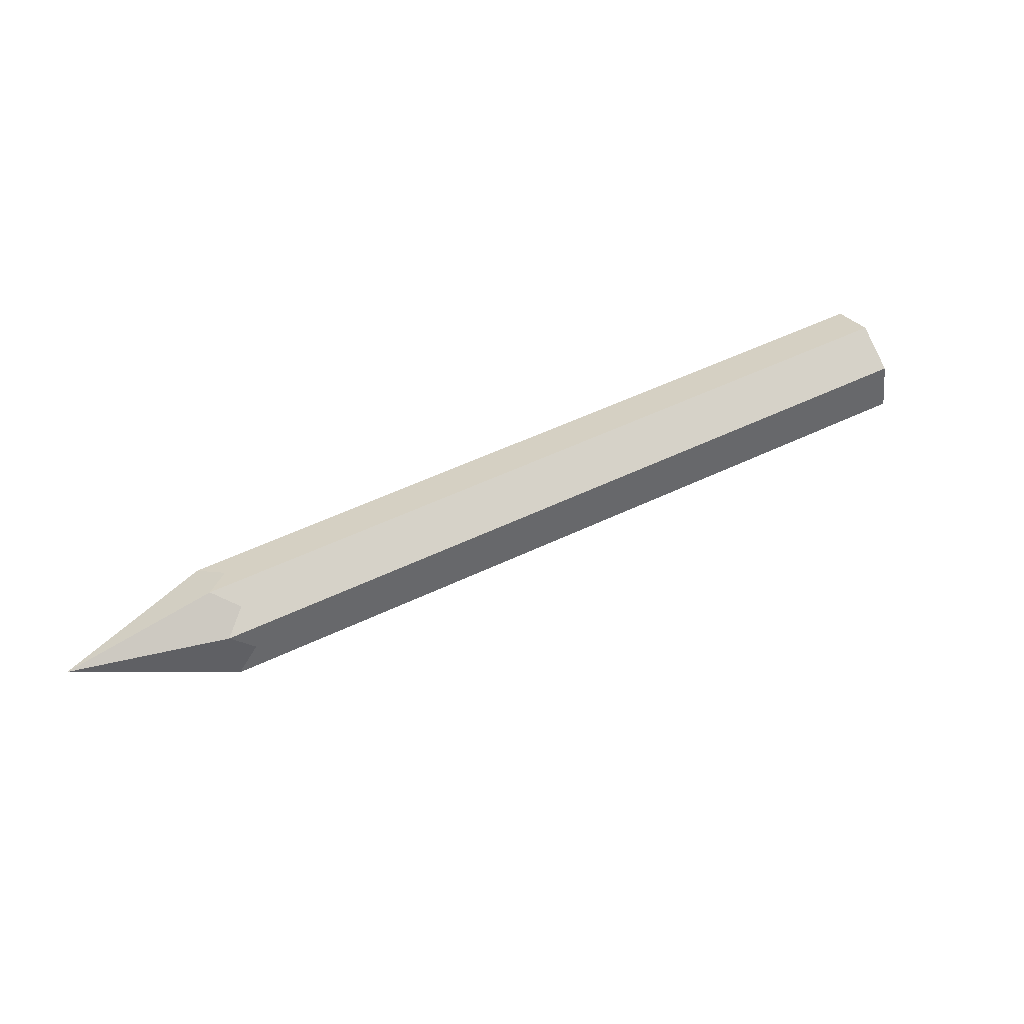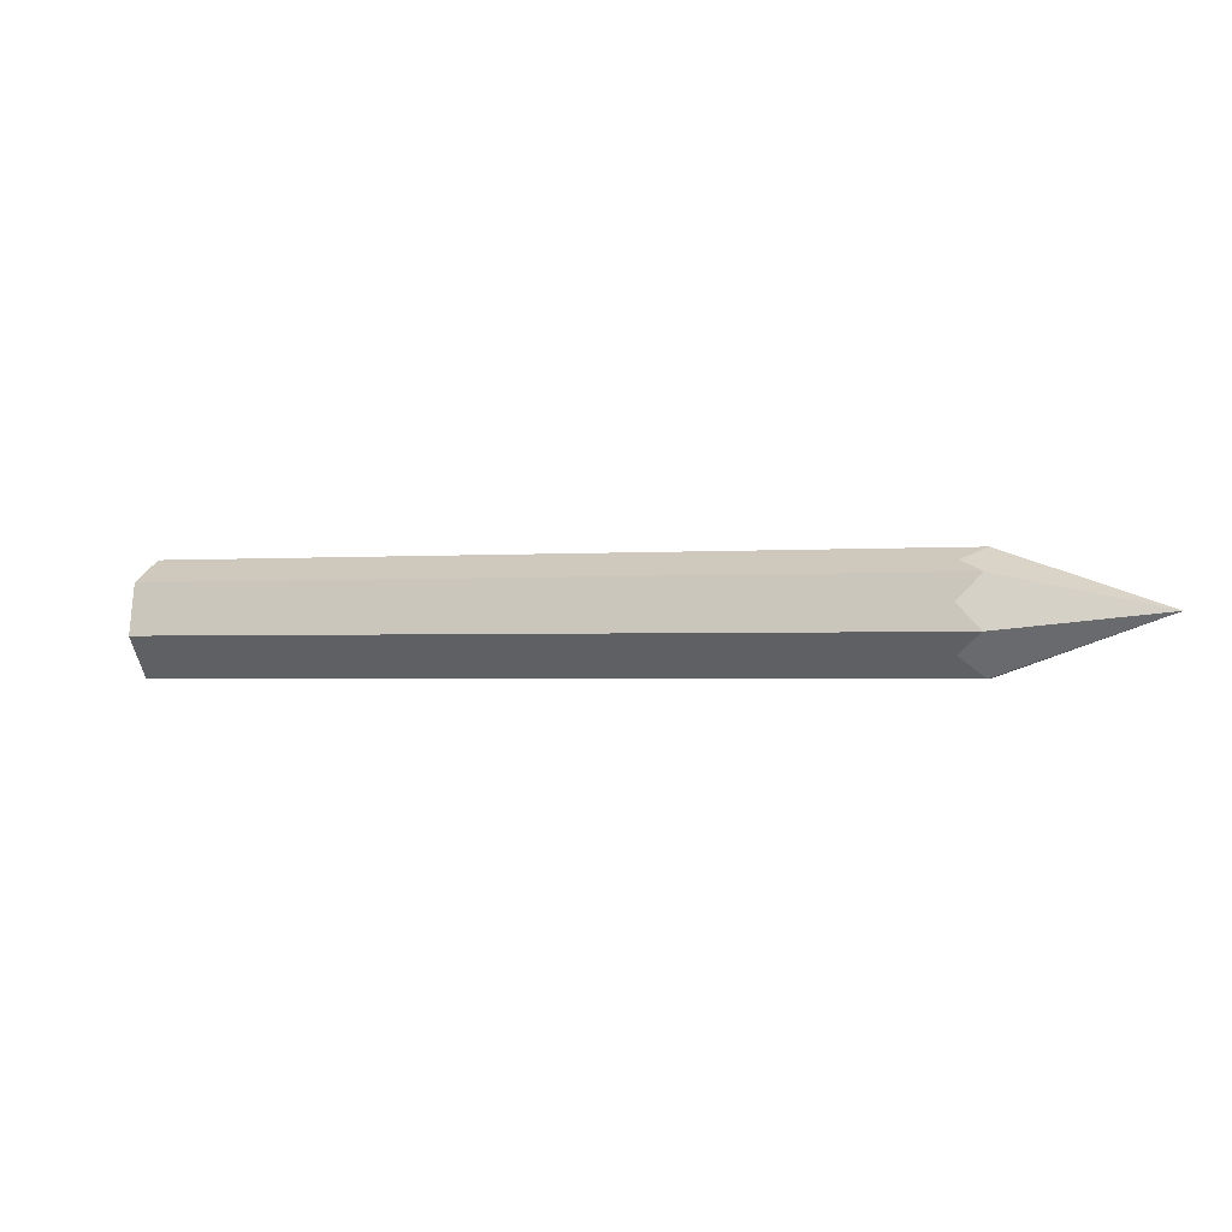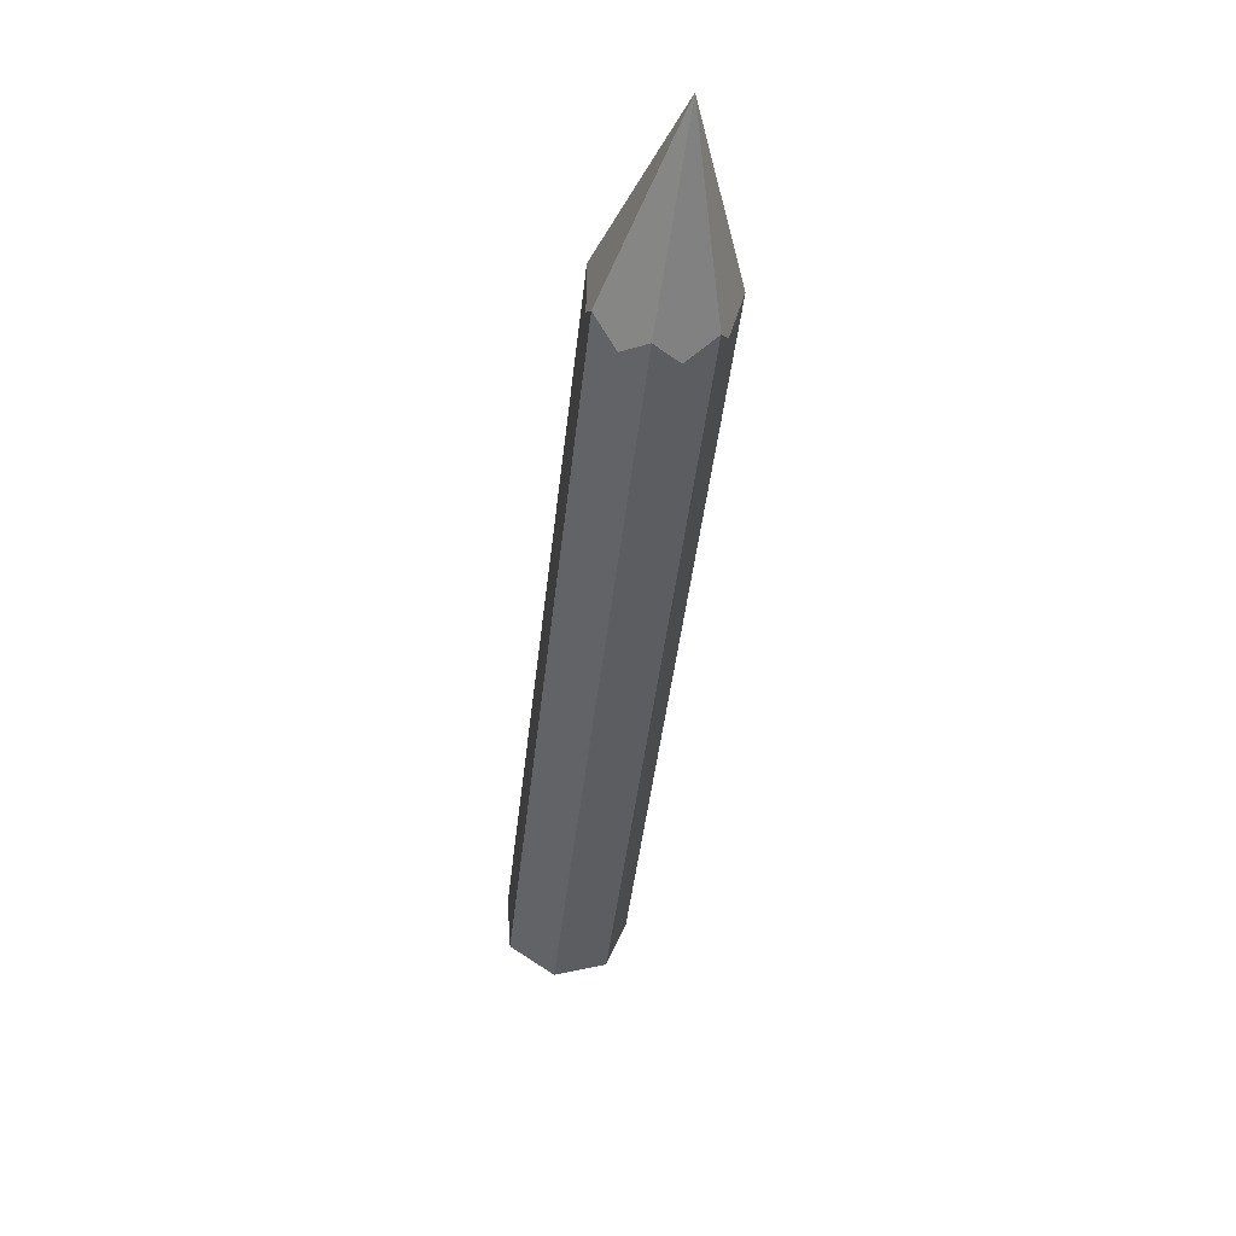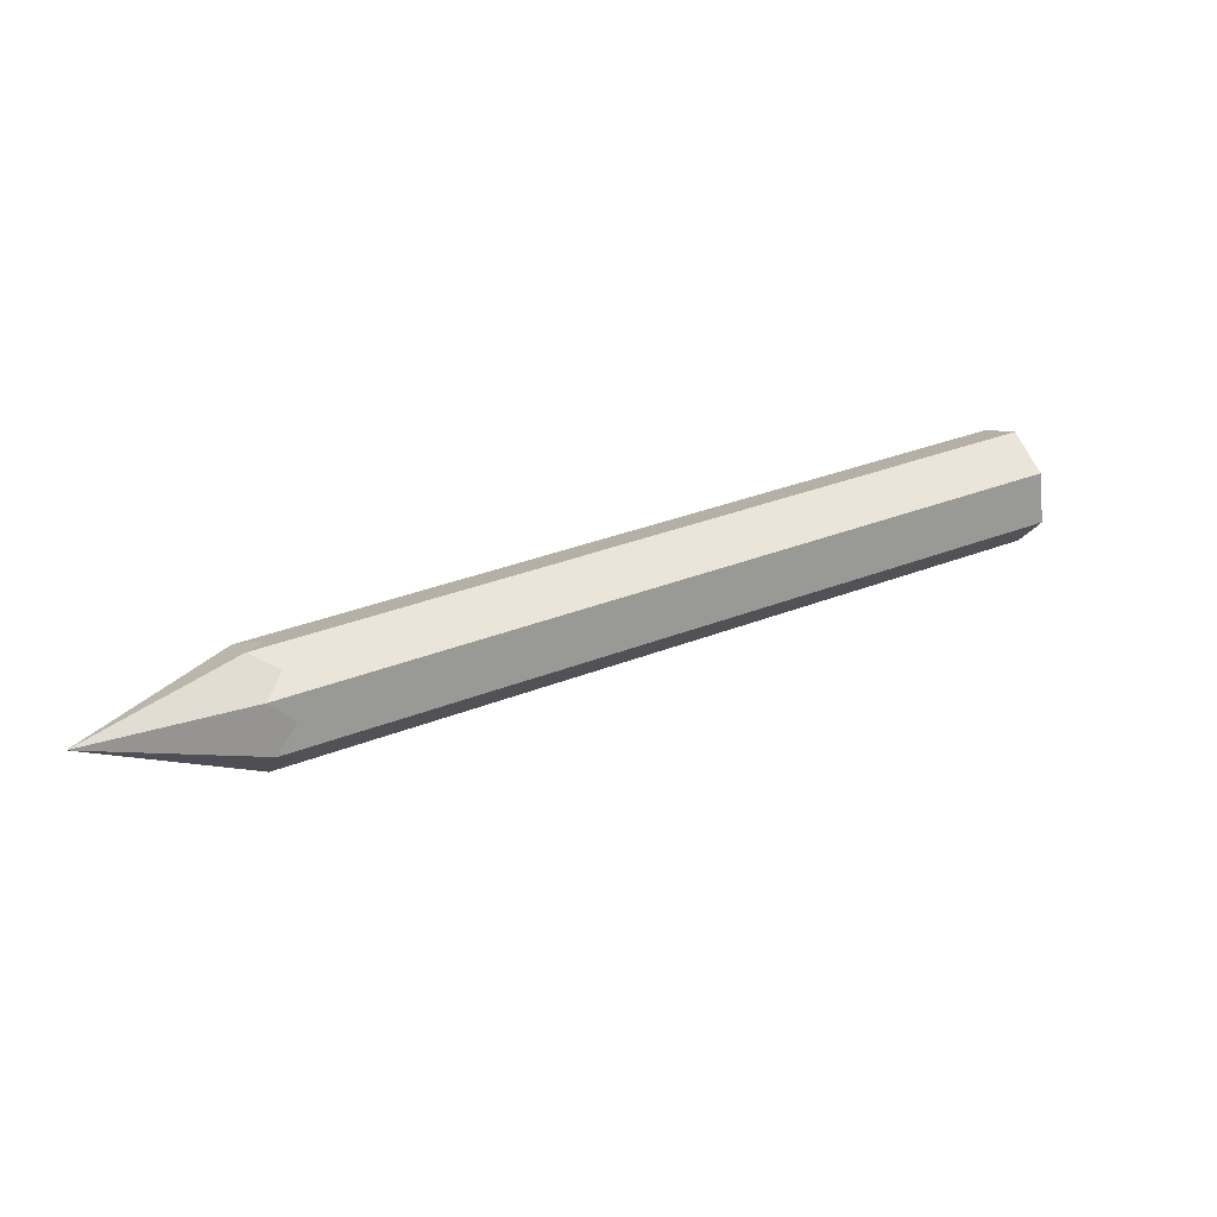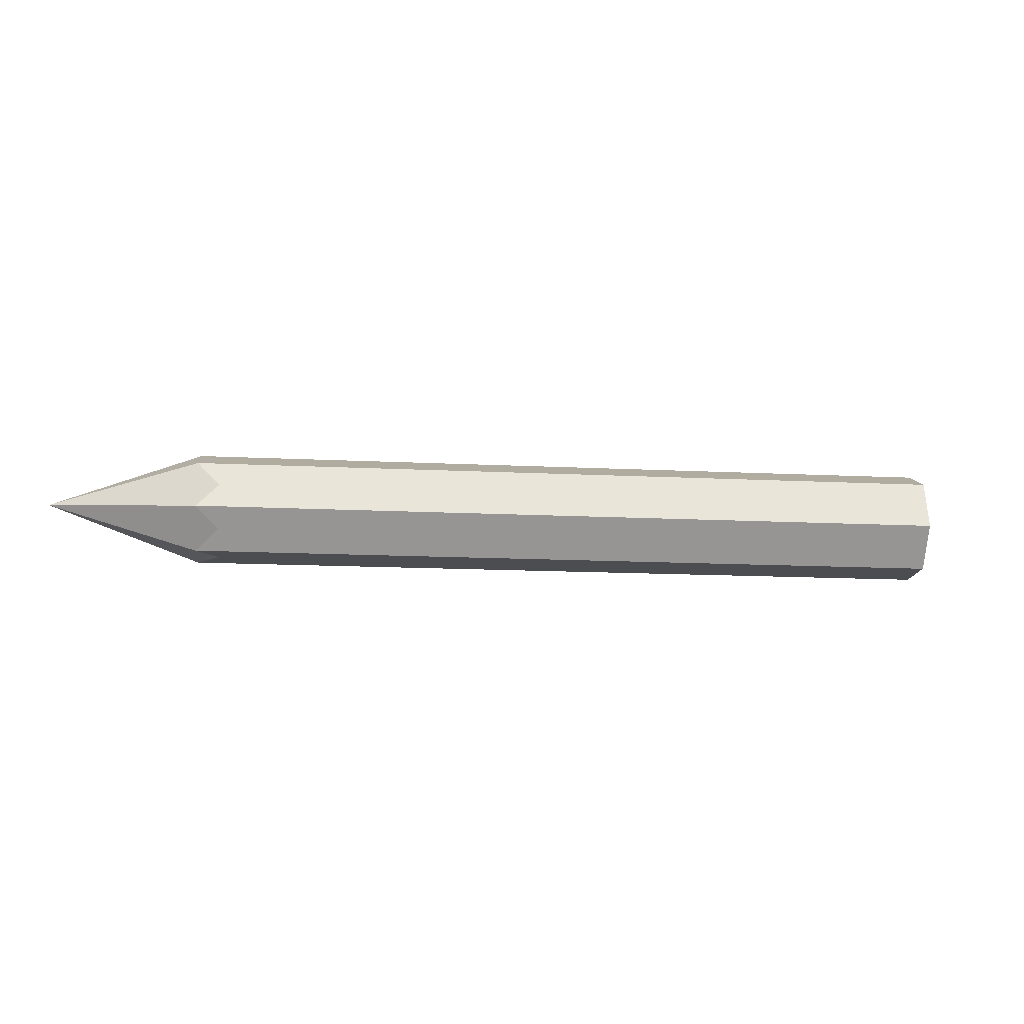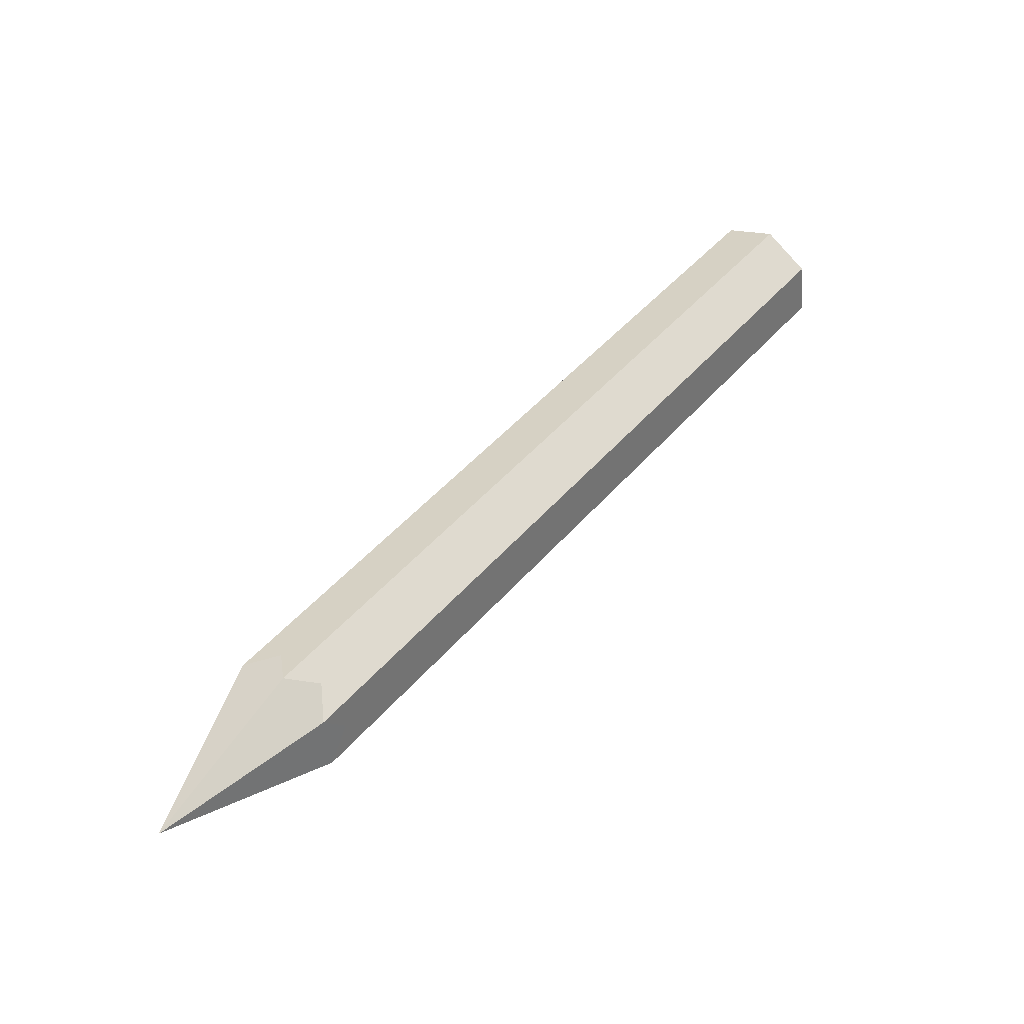
<metadata>
{"format":"obj","ext":"obj","renderer":"f3d","projection":"perspective","resolution":1024,"background":"white","views":[{"elev":55.5,"azim":128.5,"up":"+Y"},{"elev":-1.5,"azim":-8.8,"up":"+Y"},{"elev":-16.9,"azim":83.3,"up":"+Z"},{"elev":36.6,"azim":128.4,"up":"+Y"},{"elev":-14.6,"azim":148.7,"up":"+Y"},{"elev":76.8,"azim":131.7,"up":"+Z"}]}
</metadata>
<code>
o lapis_Circle.002
v 40.43 -5.384 -4.776
v 40.4 -5.166 -4.726
v 40.32 -5.073 -4.541
v 40.23 -5.175 -4.36
v 40.21 -5.394 -4.319
v 40.27 -5.567 -4.449
v 40.37 -5.562 -4.652
v 40.41 -5.275 -4.751
v 40.36 -5.12 -4.634
v 40.27 -5.124 -4.451
v 40.22 -5.285 -4.34
v 40.24 -5.481 -4.384
v 40.32 -5.564 -4.551
v 40.4 -5.473 -4.714
v 43.45 -5.275 -3.336
v 43.55 -5.384 -3.317
v 43.39 -5.12 -3.218
v 43.53 -5.166 -3.267
v 43.3 -5.124 -3.035
v 43.44 -5.073 -3.082
v 43.25 -5.285 -2.924
v 43.36 -5.175 -2.901
v 43.27 -5.481 -2.969
v 43.34 -5.394 -2.86
v 43.35 -5.564 -3.135
v 43.4 -5.567 -2.99
v 43.43 -5.473 -3.299
v 43.49 -5.562 -3.193
v 44.05 -5.32 -2.74
v 41.88 -5.073 -3.812
v 41.87 -5.12 -3.926
v 41.96 -5.166 -3.997
v 41.79 -5.175 -3.631
v 41.79 -5.124 -3.743
v 41.77 -5.394 -3.59
v 41.74 -5.285 -3.632
v 41.84 -5.567 -3.72
v 41.76 -5.481 -3.676
v 41.93 -5.562 -3.923
v 41.84 -5.564 -3.843
v 41.99 -5.384 -4.046
v 41.91 -5.473 -4.006
v 41.93 -5.275 -4.043
v 42.66 -5.073 -3.447
v 42.57 -5.175 -3.266
v 42.56 -5.394 -3.225
v 42.62 -5.567 -3.355
v 42.71 -5.562 -3.558
v 42.77 -5.384 -3.681
v 42.63 -5.12 -3.572
v 42.75 -5.166 -3.632
v 42.55 -5.124 -3.389
v 42.5 -5.285 -3.278
v 42.52 -5.481 -3.323
v 42.59 -5.564 -3.489
v 42.67 -5.473 -3.653
v 42.69 -5.275 -3.689
v 41.12 -5.12 -4.28
v 41.18 -5.166 -4.362
v 41.03 -5.124 -4.097
v 40.98 -5.285 -3.986
v 41 -5.481 -4.03
v 41.08 -5.564 -4.197
v 41.15 -5.473 -4.36
v 41.17 -5.275 -4.397
v 41.1 -5.073 -4.177
v 41.01 -5.175 -3.995
v 40.99 -5.394 -3.954
v 41.05 -5.567 -4.084
v 41.15 -5.562 -4.288
v 41.21 -5.384 -4.411
f 13 6 12 7
f 12 5 14 7
f 5 11 1 14
f 8 1 11 4
f 2 8 4 10
f 9 2 10 3
f 26 25 28 29
f 23 26 29 24
f 22 21 24 29
f 20 19 22 29
f 50 44 20 17
f 51 50 17 18
f 52 45 22 19
f 44 52 19 20
f 53 46 24 21
f 45 53 21 22
f 54 47 26 23
f 46 54 23 24
f 55 48 28 25
f 47 55 25 26
f 56 49 16 27
f 48 56 27 28
f 57 51 18 15
f 49 57 15 16
f 28 27 16 29
f 16 15 18 29
f 18 17 20 29
f 71 65 43 41
f 65 59 32 43
f 70 64 42 39
f 64 71 41 42
f 69 63 40 37
f 63 70 39 40
f 68 62 38 35
f 62 69 37 38
f 67 61 36 33
f 61 68 35 36
f 66 60 34 30
f 60 67 33 34
f 59 58 31 32
f 58 66 30 31
f 41 43 57 49
f 43 32 51 57
f 39 42 56 48
f 42 41 49 56
f 37 40 55 47
f 40 39 48 55
f 35 38 54 46
f 38 37 47 54
f 33 36 53 45
f 36 35 46 53
f 30 34 52 44
f 34 33 45 52
f 32 31 50 51
f 31 30 44 50
f 9 3 66 58
f 2 9 58 59
f 10 4 67 60
f 3 10 60 66
f 11 5 68 61
f 4 11 61 67
f 12 6 69 62
f 5 12 62 68
f 13 7 70 63
f 6 13 63 69
f 14 1 71 64
f 7 14 64 70
f 8 2 59 65
f 1 8 65 71
l 23 28
l 24 27
l 21 16
l 15 22
l 18 19

</code>
